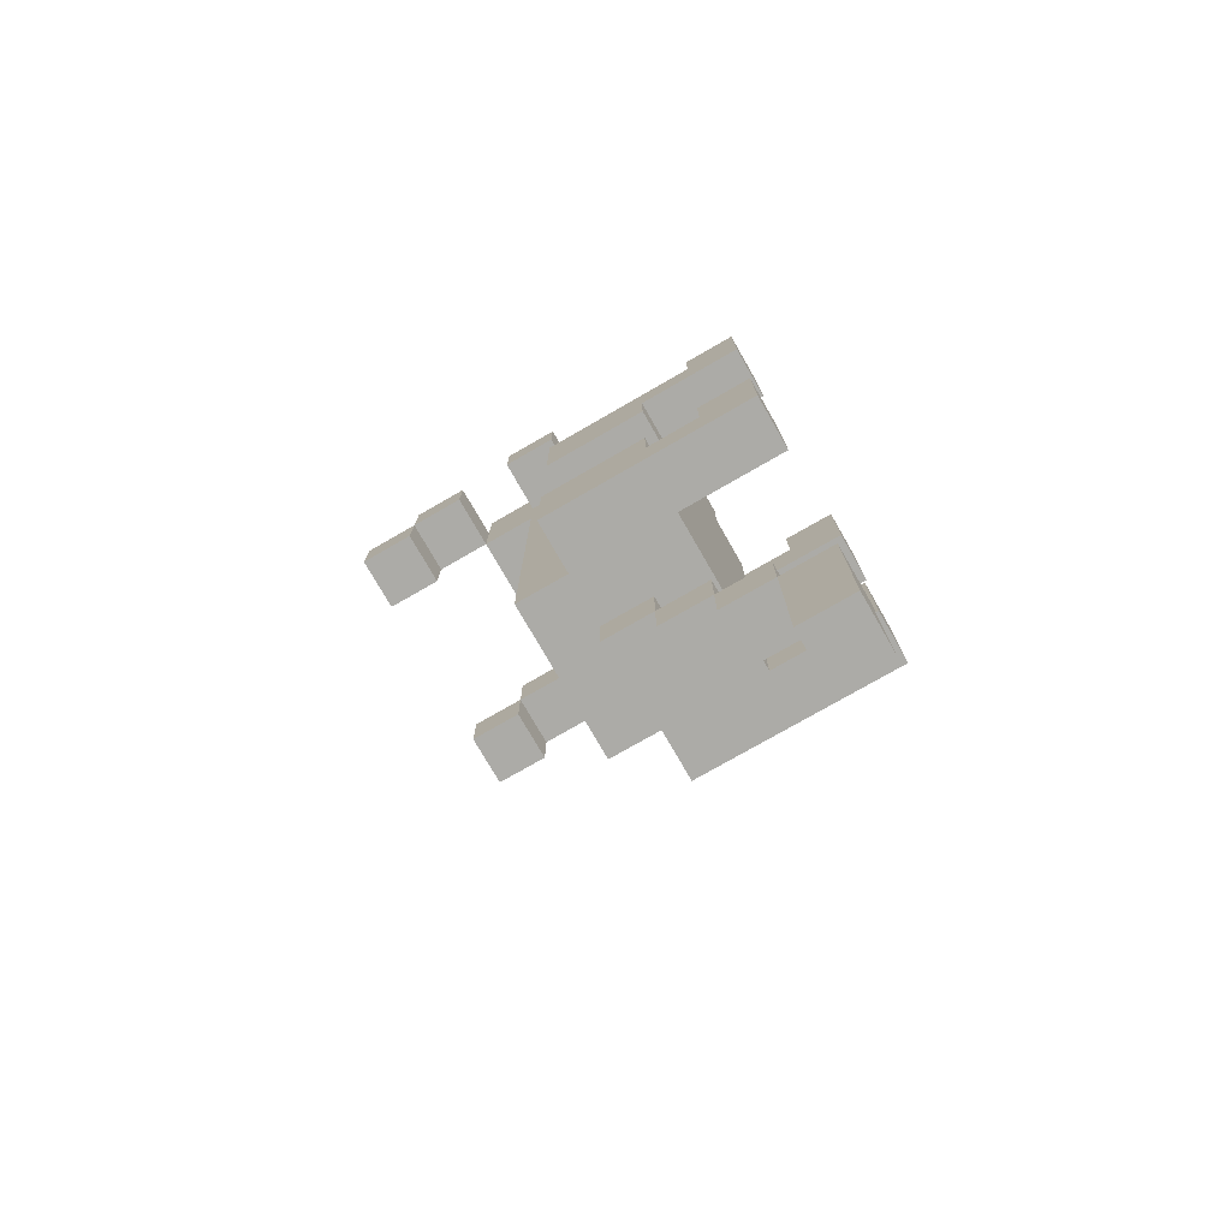
<metadata>
{"format":"obj","ext":"obj","renderer":"f3d","projection":"perspective","resolution":1024,"background":"white","views":[{"elev":-76.2,"azim":-60.1,"up":"+Z"}]}
</metadata>
<code>
o
v 0 2 -0.3
v 0 2 -0.5
v 0 2 -0.9
v 0 2 -1.1
v 0 2.1 -0.3
v 0 2.1 -0.4
v 0 2.1 -0.5
v 0 2.1 -0.9
v 0 2.1 -1
v 0 2.1 -1.1
v 0 2.2 -0.5
v 0 2.2 -0.6
v 0 2.2 -0.9
v 0 2.2 -1
v 0 2.4 -0.2
v 0 2.4 -0.3
v 0 2.4 -0.4
v 0 2.4 -0.6
v 0 2.4 -0.9
v 0 2.4 -1.1
v 0 2.5 -0.2
v 0 2.5 -0.3
v 0 2.6 -0.3
v 0 2.6 -0.4
v 0 2.7 -0.3
v 0 2.7 -0.4
v 0 2.7 -0.5
v 0 2.8 -0.4
v 0 2.8 -0.5
v 0.1 2.2 -0.3
v 0.1 2.2 -0.4
v 0.1 2.2 -0.6
v 0.1 2.2 -0.9
v 0.1 2.3 -0.1
v 0.1 2.3 -0.3
v 0.1 2.4 -0.2
v 0.1 2.4 -0.3
v 0.1 2.4 -0.4
v 0.1 2.4 -0.6
v 0.1 2.4 -0.9
v 0.1 2.4 -1.1
v 0.1 2.5 -0.1
v 0.1 2.5 -0.2
v 0.1 2.5 -0.3
v 0.1 2.5 -0.4
v 0.1 2.5 -1.1
v 0.1 2.6 -0.2
v 0.1 2.6 -0.3
v 0.1 2.6 -0.4
v 0.2 2 -1.4
v 0.2 2 -1.7
v 0.2 2.1 -1.3
v 0.2 2.1 -1.4
v 0.2 2.1 -1.7
v 0.2 2.2 -0.2
v 0.2 2.2 -0.3
v 0.2 2.2 -1.2
v 0.2 2.2 -1.3
v 0.2 2.2 -1.4
v 0.2 2.3 0
v 0.2 2.3 -0.1
v 0.2 2.3 -0.2
v 0.2 2.3 -0.3
v 0.2 2.3 -1.1
v 0.2 2.3 -1.2
v 0.2 2.3 -1.3
v 0.2 2.4 0
v 0.2 2.4 -0.1
v 0.2 2.4 -1.1
v 0.2 2.4 -1.2
v 0.3 2.3 -0.2
v 0.3 2.3 -0.3
v 0.3 2.3 -0.4
v 0.3 2.3 -0.6
v 0.3 2.3 -0.7
v 0.3 2.3 -0.8
v 0.3 2.3 -1
v 0.3 2.3 -1.1
v 0.3 2.4 -0.2
v 0.3 2.4 -0.3
v 0.3 2.4 -0.4
v 0.3 2.4 -0.6
v 0.3 2.4 -0.7
v 0.3 2.4 -0.8
v 0.3 2.4 -1
v 0.3 2.4 -1.1
v 0.4 2 -0.3
v 0.4 2 -0.5
v 0.4 2 -0.9
v 0.4 2 -1.1
v 0.4 2.1 -0.3
v 0.4 2.1 -0.4
v 0.4 2.1 -0.5
v 0.4 2.1 -0.9
v 0.4 2.1 -1
v 0.4 2.1 -1.1
v 0.4 2.2 -0.4
v 0.4 2.2 -0.5
v 0.4 2.2 -1
v 0.4 2.2 -1.1
v 0.4 2.4 -0.2
v 0.4 2.4 -0.3
v 0.4 2.5 -0.2
v 0.4 2.5 -0.3
v 0.4 2.6 -0.3
v 0.4 2.6 -0.4
v 0.4 2.7 -0.3
v 0.4 2.7 -0.4
v 0.4 2.7 -0.5
v 0.4 2.8 -0.4
v 0.4 2.8 -0.5
v 0.1 2 -0.3
v 0.1 2 -0.5
v 0.1 2 -0.9
v 0.1 2 -1.1
v 0.1 2.1 -0.3
v 0.1 2.1 -0.4
v 0.1 2.1 -0.5
v 0.1 2.1 -0.9
v 0.1 2.1 -1
v 0.1 2.1 -1.1
v 0.1 2.2 -0.4
v 0.1 2.2 -0.5
v 0.1 2.2 -1
v 0.1 2.2 -1.1
v 0.1 2.6 -0.3
v 0.1 2.6 -0.4
v 0.1 2.7 -0.3
v 0.1 2.7 -0.4
v 0.1 2.7 -0.5
v 0.1 2.8 -0.4
v 0.1 2.8 -0.5
v 0.2 2.3 -0.2
v 0.2 2.3 -0.3
v 0.2 2.3 -0.4
v 0.2 2.3 -0.6
v 0.2 2.3 -0.7
v 0.2 2.3 -0.8
v 0.2 2.3 -1
v 0.2 2.3 -1.1
v 0.2 2.4 -0.2
v 0.2 2.4 -0.3
v 0.2 2.4 -0.4
v 0.2 2.4 -0.6
v 0.2 2.4 -0.7
v 0.2 2.4 -0.8
v 0.2 2.4 -1
v 0.2 2.4 -1.1
v 0.3 2 -1.4
v 0.3 2 -1.7
v 0.3 2.1 -1.3
v 0.3 2.1 -1.4
v 0.3 2.1 -1.7
v 0.3 2.2 -0.2
v 0.3 2.2 -0.3
v 0.3 2.2 -1.2
v 0.3 2.2 -1.3
v 0.3 2.2 -1.4
v 0.3 2.3 0
v 0.3 2.3 -0.1
v 0.3 2.3 -0.2
v 0.3 2.3 -0.3
v 0.3 2.3 -1.1
v 0.3 2.3 -1.2
v 0.3 2.3 -1.3
v 0.3 2.4 0
v 0.3 2.4 -0.1
v 0.3 2.4 -0.2
v 0.3 2.4 -0.3
v 0.3 2.4 -1.1
v 0.3 2.4 -1.2
v 0.3 2.5 -0.2
v 0.3 2.5 -0.3
v 0.4 2.2 -0.3
v 0.4 2.2 -0.4
v 0.4 2.2 -0.6
v 0.4 2.2 -0.9
v 0.4 2.3 -0.1
v 0.4 2.3 -0.3
v 0.4 2.4 -0.2
v 0.4 2.4 -0.3
v 0.4 2.4 -0.4
v 0.4 2.4 -0.6
v 0.4 2.4 -0.9
v 0.4 2.4 -1.1
v 0.4 2.5 -0.1
v 0.4 2.5 -0.2
v 0.4 2.5 -0.3
v 0.4 2.5 -0.4
v 0.4 2.5 -1.1
v 0.4 2.6 -0.2
v 0.4 2.6 -0.3
v 0.4 2.6 -0.4
v 0.5 2 -0.3
v 0.5 2 -0.5
v 0.5 2 -0.9
v 0.5 2 -1.1
v 0.5 2.1 -0.3
v 0.5 2.1 -0.4
v 0.5 2.1 -0.5
v 0.5 2.1 -0.9
v 0.5 2.1 -1
v 0.5 2.1 -1.1
v 0.5 2.2 -0.5
v 0.5 2.2 -0.6
v 0.5 2.2 -0.9
v 0.5 2.2 -1
v 0.5 2.4 -0.2
v 0.5 2.4 -0.3
v 0.5 2.4 -0.4
v 0.5 2.4 -0.6
v 0.5 2.4 -0.9
v 0.5 2.4 -1.1
v 0.5 2.5 -0.2
v 0.5 2.5 -0.3
v 0.5 2.6 -0.3
v 0.5 2.6 -0.4
v 0.5 2.7 -0.3
v 0.5 2.7 -0.4
v 0.5 2.7 -0.5
v 0.5 2.8 -0.4
v 0.5 2.8 -0.5
v 0.2 2.3 0
v 0.2 2.4 0
v 0.3 2.3 0
v 0.3 2.4 0
v 0.1 2.3 -0.1
v 0.1 2.5 -0.1
v 0.2 2.3 -0.1
v 0.2 2.4 -0.1
v 0.3 2.3 -0.1
v 0.3 2.4 -0.1
v 0.4 2.3 -0.1
v 0.4 2.5 -0.1
v 0 2.4 -0.2
v 0 2.5 -0.2
v 0.1 2.4 -0.2
v 0.1 2.5 -0.2
v 0.1 2.6 -0.2
v 0.2 2.2 -0.2
v 0.2 2.3 -0.2
v 0.3 2.2 -0.2
v 0.3 2.3 -0.2
v 0.4 2.4 -0.2
v 0.4 2.5 -0.2
v 0.4 2.6 -0.2
v 0.5 2.4 -0.2
v 0.5 2.5 -0.2
v 0 2 -0.3
v 0 2.1 -0.3
v 0 2.6 -0.3
v 0 2.7 -0.3
v 0.1 2 -0.3
v 0.1 2.1 -0.3
v 0.1 2.2 -0.3
v 0.1 2.3 -0.3
v 0.1 2.6 -0.3
v 0.1 2.7 -0.3
v 0.2 2.2 -0.3
v 0.2 2.3 -0.3
v 0.2 2.4 -0.3
v 0.3 2.2 -0.3
v 0.3 2.3 -0.3
v 0.3 2.4 -0.3
v 0.3 2.5 -0.3
v 0.4 2 -0.3
v 0.4 2.1 -0.3
v 0.4 2.2 -0.3
v 0.4 2.3 -0.3
v 0.4 2.4 -0.3
v 0.4 2.5 -0.3
v 0.4 2.6 -0.3
v 0.4 2.7 -0.3
v 0.5 2 -0.3
v 0.5 2.1 -0.3
v 0.5 2.6 -0.3
v 0.5 2.7 -0.3
v 0 2.1 -0.4
v 0 2.4 -0.4
v 0 2.7 -0.4
v 0 2.8 -0.4
v 0.1 2.1 -0.4
v 0.1 2.2 -0.4
v 0.1 2.4 -0.4
v 0.1 2.7 -0.4
v 0.1 2.8 -0.4
v 0.4 2.1 -0.4
v 0.4 2.2 -0.4
v 0.4 2.4 -0.4
v 0.4 2.7 -0.4
v 0.4 2.8 -0.4
v 0.5 2.1 -0.4
v 0.5 2.4 -0.4
v 0.5 2.7 -0.4
v 0.5 2.8 -0.4
v 0.2 2.3 -0.6
v 0.2 2.4 -0.6
v 0.3 2.3 -0.6
v 0.3 2.4 -0.6
v 0.2 2.3 -0.8
v 0.2 2.4 -0.8
v 0.3 2.3 -0.8
v 0.3 2.4 -0.8
v 0 2 -0.9
v 0 2.1 -0.9
v 0 2.2 -0.9
v 0 2.4 -0.9
v 0.1 2 -0.9
v 0.1 2.1 -0.9
v 0.1 2.2 -0.9
v 0.1 2.4 -0.9
v 0.4 2 -0.9
v 0.4 2.1 -0.9
v 0.4 2.2 -0.9
v 0.4 2.4 -0.9
v 0.5 2 -0.9
v 0.5 2.1 -0.9
v 0.5 2.2 -0.9
v 0.5 2.4 -0.9
v 0 2.1 -1
v 0 2.2 -1
v 0.1 2.1 -1
v 0.1 2.2 -1
v 0.4 2.1 -1
v 0.4 2.2 -1
v 0.5 2.1 -1
v 0.5 2.2 -1
v 0.2 2.3 -1.1
v 0.2 2.4 -1.1
v 0.3 2.3 -1.1
v 0.3 2.4 -1.1
v 0.2 2.2 -1.2
v 0.2 2.3 -1.2
v 0.3 2.2 -1.2
v 0.3 2.3 -1.2
v 0.2 2.1 -1.3
v 0.2 2.2 -1.3
v 0.3 2.1 -1.3
v 0.3 2.2 -1.3
v 0.2 2 -1.4
v 0.2 2.1 -1.4
v 0.3 2 -1.4
v 0.3 2.1 -1.4
v 0.2 2.3 -0.2
v 0.2 2.4 -0.2
v 0.3 2.3 -0.2
v 0.3 2.4 -0.2
v 0.3 2.5 -0.2
v 0.4 2.4 -0.2
v 0.4 2.5 -0.2
v 0 2.4 -0.3
v 0 2.5 -0.3
v 0.1 2.4 -0.3
v 0.1 2.5 -0.3
v 0.4 2.4 -0.3
v 0.4 2.5 -0.3
v 0.5 2.4 -0.3
v 0.5 2.5 -0.3
v 0 2.6 -0.4
v 0 2.7 -0.4
v 0.1 2.5 -0.4
v 0.1 2.6 -0.4
v 0.1 2.7 -0.4
v 0.2 2.3 -0.4
v 0.2 2.4 -0.4
v 0.3 2.3 -0.4
v 0.3 2.4 -0.4
v 0.4 2.5 -0.4
v 0.4 2.6 -0.4
v 0.4 2.7 -0.4
v 0.5 2.6 -0.4
v 0.5 2.7 -0.4
v 0 2 -0.5
v 0 2.1 -0.5
v 0 2.2 -0.5
v 0 2.7 -0.5
v 0 2.8 -0.5
v 0.1 2 -0.5
v 0.1 2.1 -0.5
v 0.1 2.2 -0.5
v 0.1 2.7 -0.5
v 0.1 2.8 -0.5
v 0.4 2 -0.5
v 0.4 2.1 -0.5
v 0.4 2.2 -0.5
v 0.4 2.7 -0.5
v 0.4 2.8 -0.5
v 0.5 2 -0.5
v 0.5 2.1 -0.5
v 0.5 2.2 -0.5
v 0.5 2.7 -0.5
v 0.5 2.8 -0.5
v 0 2.2 -0.6
v 0 2.4 -0.6
v 0.1 2.2 -0.6
v 0.1 2.4 -0.6
v 0.4 2.2 -0.6
v 0.4 2.4 -0.6
v 0.5 2.2 -0.6
v 0.5 2.4 -0.6
v 0.2 2.3 -0.7
v 0.2 2.4 -0.7
v 0.3 2.3 -0.7
v 0.3 2.4 -0.7
v 0.2 2.3 -1
v 0.2 2.4 -1
v 0.3 2.3 -1
v 0.3 2.4 -1
v 0 2 -1.1
v 0 2.1 -1.1
v 0 2.4 -1.1
v 0.1 2 -1.1
v 0.1 2.1 -1.1
v 0.1 2.2 -1.1
v 0.1 2.4 -1.1
v 0.1 2.5 -1.1
v 0.2 2.3 -1.1
v 0.2 2.4 -1.1
v 0.3 2.3 -1.1
v 0.3 2.4 -1.1
v 0.4 2 -1.1
v 0.4 2.1 -1.1
v 0.4 2.2 -1.1
v 0.4 2.4 -1.1
v 0.4 2.5 -1.1
v 0.5 2 -1.1
v 0.5 2.1 -1.1
v 0.5 2.4 -1.1
v 0.2 2.3 -1.2
v 0.2 2.4 -1.2
v 0.3 2.3 -1.2
v 0.3 2.4 -1.2
v 0.2 2.2 -1.3
v 0.2 2.3 -1.3
v 0.3 2.2 -1.3
v 0.3 2.3 -1.3
v 0.2 2.1 -1.4
v 0.2 2.2 -1.4
v 0.3 2.1 -1.4
v 0.3 2.2 -1.4
v 0.2 2 -1.7
v 0.2 2.1 -1.7
v 0.3 2 -1.7
v 0.3 2.1 -1.7
v 0 2 -0.3
v 0.1 2 -0.3
v 0.4 2 -0.3
v 0.5 2 -0.3
v 0 2 -0.5
v 0.1 2 -0.5
v 0.4 2 -0.5
v 0.5 2 -0.5
v 0 2 -0.9
v 0.1 2 -0.9
v 0.4 2 -0.9
v 0.5 2 -0.9
v 0 2 -1.1
v 0.1 2 -1.1
v 0.4 2 -1.1
v 0.5 2 -1.1
v 0.2 2 -1.4
v 0.3 2 -1.4
v 0.2 2 -1.7
v 0.3 2 -1.7
v 0.2 2.1 -1.3
v 0.3 2.1 -1.3
v 0.2 2.1 -1.4
v 0.3 2.1 -1.4
v 0.2 2.2 -0.2
v 0.3 2.2 -0.2
v 0.1 2.2 -0.3
v 0.2 2.2 -0.3
v 0.3 2.2 -0.3
v 0.4 2.2 -0.3
v 0.1 2.2 -0.4
v 0.4 2.2 -0.4
v 0 2.2 -0.5
v 0.1 2.2 -0.5
v 0.4 2.2 -0.5
v 0.5 2.2 -0.5
v 0 2.2 -0.6
v 0.1 2.2 -0.6
v 0.4 2.2 -0.6
v 0.5 2.2 -0.6
v 0 2.2 -0.9
v 0.1 2.2 -0.9
v 0.4 2.2 -0.9
v 0.5 2.2 -0.9
v 0 2.2 -1
v 0.1 2.2 -1
v 0.4 2.2 -1
v 0.5 2.2 -1
v 0.1 2.2 -1.1
v 0.4 2.2 -1.1
v 0.2 2.2 -1.2
v 0.3 2.2 -1.2
v 0.2 2.2 -1.3
v 0.3 2.2 -1.3
v 0.2 2.3 0
v 0.3 2.3 0
v 0.1 2.3 -0.1
v 0.2 2.3 -0.1
v 0.3 2.3 -0.1
v 0.4 2.3 -0.1
v 0.2 2.3 -0.2
v 0.3 2.3 -0.2
v 0.1 2.3 -0.3
v 0.2 2.3 -0.3
v 0.3 2.3 -0.3
v 0.4 2.3 -0.3
v 0.2 2.3 -1.1
v 0.3 2.3 -1.1
v 0.2 2.3 -1.2
v 0.3 2.3 -1.2
v 0 2.4 -0.2
v 0.1 2.4 -0.2
v 0.2 2.4 -0.2
v 0.3 2.4 -0.2
v 0.4 2.4 -0.2
v 0.5 2.4 -0.2
v 0 2.4 -0.3
v 0.1 2.4 -0.3
v 0.2 2.4 -0.3
v 0.3 2.4 -0.3
v 0.4 2.4 -0.3
v 0.5 2.4 -0.3
v 0.2 2.4 -0.4
v 0.3 2.4 -0.4
v 0.2 2.4 -0.6
v 0.3 2.4 -0.6
v 0.2 2.4 -0.7
v 0.3 2.4 -0.7
v 0.2 2.4 -0.8
v 0.3 2.4 -0.8
v 0.2 2.4 -1
v 0.3 2.4 -1
v 0.2 2.4 -1.1
v 0.3 2.4 -1.1
v 0.3 2.5 -0.2
v 0.4 2.5 -0.2
v 0.3 2.5 -0.3
v 0.4 2.5 -0.3
v 0 2.6 -0.3
v 0.1 2.6 -0.3
v 0.4 2.6 -0.3
v 0.5 2.6 -0.3
v 0 2.6 -0.4
v 0.1 2.6 -0.4
v 0.4 2.6 -0.4
v 0.5 2.6 -0.4
v 0 2.7 -0.4
v 0.1 2.7 -0.4
v 0.4 2.7 -0.4
v 0.5 2.7 -0.4
v 0 2.7 -0.5
v 0.1 2.7 -0.5
v 0.4 2.7 -0.5
v 0.5 2.7 -0.5
v 0 2.1 -0.3
v 0.1 2.1 -0.3
v 0.4 2.1 -0.3
v 0.5 2.1 -0.3
v 0 2.1 -0.4
v 0.1 2.1 -0.4
v 0.4 2.1 -0.4
v 0.5 2.1 -0.4
v 0 2.1 -0.9
v 0.1 2.1 -0.9
v 0.4 2.1 -0.9
v 0.5 2.1 -0.9
v 0 2.1 -1
v 0.1 2.1 -1
v 0.4 2.1 -1
v 0.5 2.1 -1
v 0.2 2.1 -1.4
v 0.3 2.1 -1.4
v 0.2 2.1 -1.7
v 0.3 2.1 -1.7
v 0.2 2.2 -1.3
v 0.3 2.2 -1.3
v 0.2 2.2 -1.4
v 0.3 2.2 -1.4
v 0.2 2.3 -0.2
v 0.3 2.3 -0.2
v 0.2 2.3 -0.3
v 0.3 2.3 -0.3
v 0.2 2.3 -0.4
v 0.3 2.3 -0.4
v 0.2 2.3 -0.6
v 0.3 2.3 -0.6
v 0.2 2.3 -0.7
v 0.3 2.3 -0.7
v 0.2 2.3 -0.8
v 0.3 2.3 -0.8
v 0.2 2.3 -1
v 0.3 2.3 -1
v 0.2 2.3 -1.1
v 0.3 2.3 -1.1
v 0.2 2.3 -1.2
v 0.3 2.3 -1.2
v 0.2 2.3 -1.3
v 0.3 2.3 -1.3
v 0.2 2.4 0
v 0.3 2.4 0
v 0.2 2.4 -0.1
v 0.3 2.4 -0.1
v 0.3 2.4 -0.2
v 0.4 2.4 -0.2
v 0.3 2.4 -0.3
v 0.4 2.4 -0.3
v 0 2.4 -0.4
v 0.1 2.4 -0.4
v 0.4 2.4 -0.4
v 0.5 2.4 -0.4
v 0 2.4 -0.6
v 0.1 2.4 -0.6
v 0.4 2.4 -0.6
v 0.5 2.4 -0.6
v 0 2.4 -0.9
v 0.1 2.4 -0.9
v 0.4 2.4 -0.9
v 0.5 2.4 -0.9
v 0 2.4 -1.1
v 0.1 2.4 -1.1
v 0.2 2.4 -1.1
v 0.3 2.4 -1.1
v 0.4 2.4 -1.1
v 0.5 2.4 -1.1
v 0.2 2.4 -1.2
v 0.3 2.4 -1.2
v 0.1 2.5 -0.1
v 0.4 2.5 -0.1
v 0 2.5 -0.2
v 0.1 2.5 -0.2
v 0.4 2.5 -0.2
v 0.5 2.5 -0.2
v 0 2.5 -0.3
v 0.1 2.5 -0.3
v 0.4 2.5 -0.3
v 0.5 2.5 -0.3
v 0.1 2.5 -0.4
v 0.4 2.5 -0.4
v 0.1 2.5 -1.1
v 0.4 2.5 -1.1
v 0.1 2.6 -0.2
v 0.4 2.6 -0.2
v 0.1 2.6 -0.3
v 0.4 2.6 -0.3
v 0.1 2.6 -0.4
v 0.4 2.6 -0.4
v 0 2.7 -0.3
v 0.1 2.7 -0.3
v 0.4 2.7 -0.3
v 0.5 2.7 -0.3
v 0 2.7 -0.4
v 0.1 2.7 -0.4
v 0.4 2.7 -0.4
v 0.5 2.7 -0.4
v 0 2.8 -0.4
v 0.1 2.8 -0.4
v 0.4 2.8 -0.4
v 0.5 2.8 -0.4
v 0 2.8 -0.5
v 0.1 2.8 -0.5
v 0.4 2.8 -0.5
v 0.5 2.8 -0.5
f 5 2 1
f 6 2 5
f 7 2 6
f 8 4 3
f 9 4 8
f 10 4 9
f 11 7 6
f 14 10 9
f 17 12 11
f 17 11 6
f 18 12 17
f 19 14 13
f 20 10 14
f 20 14 19
f 21 16 15
f 22 16 21
f 25 24 23
f 26 24 25
f 28 27 26
f 29 27 28
f 35 31 30
f 36 35 34
f 37 31 35
f 37 35 36
f 38 31 37
f 39 33 32
f 40 33 39
f 42 36 34
f 43 36 42
f 44 38 37
f 44 41 40
f 44 40 39
f 44 39 38
f 45 41 44
f 46 41 45
f 47 44 43
f 47 45 44
f 48 45 47
f 49 45 48
f 53 51 50
f 54 51 53
f 58 53 52
f 59 53 58
f 62 56 55
f 63 56 62
f 65 58 57
f 66 58 65
f 67 61 60
f 68 61 67
f 69 65 64
f 70 65 69
f 79 72 71
f 80 72 79
f 81 74 73
f 82 74 81
f 83 76 75
f 84 76 83
f 85 78 77
f 86 78 85
f 91 88 87
f 92 88 91
f 93 88 92
f 94 90 89
f 95 90 94
f 96 90 95
f 97 93 92
f 98 93 97
f 99 96 95
f 100 96 99
f 103 102 101
f 104 102 103
f 107 106 105
f 108 106 107
f 110 109 108
f 111 109 110
f 112 113 116
f 116 113 117
f 117 113 118
f 114 115 119
f 119 115 120
f 120 115 121
f 117 118 122
f 122 118 123
f 120 121 124
f 124 121 125
f 126 127 128
f 128 127 129
f 129 130 131
f 131 130 132
f 133 134 141
f 141 134 142
f 135 136 143
f 143 136 144
f 137 138 145
f 145 138 146
f 139 140 147
f 147 140 148
f 149 150 152
f 152 150 153
f 151 152 157
f 157 152 158
f 154 155 161
f 161 155 162
f 156 157 164
f 164 157 165
f 159 160 166
f 166 160 167
f 163 164 170
f 170 164 171
f 168 169 172
f 172 169 173
f 174 175 179
f 178 179 180
f 179 175 181
f 180 179 181
f 181 175 182
f 176 177 183
f 183 177 184
f 178 180 186
f 186 180 187
f 181 182 188
f 184 185 188
f 183 184 188
f 182 183 188
f 188 185 189
f 189 185 190
f 187 188 191
f 188 189 191
f 191 189 192
f 192 189 193
f 194 195 198
f 198 195 199
f 199 195 200
f 196 197 201
f 201 197 202
f 202 197 203
f 199 200 204
f 202 203 207
f 204 205 210
f 199 204 210
f 210 205 211
f 206 207 212
f 207 203 213
f 212 207 213
f 208 209 214
f 214 209 215
f 216 217 218
f 218 217 219
f 219 220 221
f 221 220 222
f 225 224 223
f 226 224 225
f 229 228 227
f 230 228 229
f 232 228 230
f 233 232 231
f 234 228 232
f 234 232 233
f 237 236 235
f 238 236 237
f 242 241 240
f 243 241 242
f 245 239 238
f 246 239 245
f 247 245 244
f 248 245 247
f 253 250 249
f 254 250 253
f 257 252 251
f 258 252 257
f 259 256 255
f 260 256 259
f 263 261 260
f 264 261 263
f 268 263 262
f 269 263 268
f 270 265 264
f 271 265 270
f 274 267 266
f 275 267 274
f 276 273 272
f 277 273 276
f 282 279 278
f 283 279 282
f 284 279 283
f 285 281 280
f 286 281 285
f 292 288 287
f 292 289 288
f 293 289 292
f 294 291 290
f 295 291 294
f 298 297 296
f 299 297 298
f 302 301 300
f 303 301 302
f 308 305 304
f 309 305 308
f 310 307 306
f 311 307 310
f 316 313 312
f 317 313 316
f 318 315 314
f 319 315 318
f 322 321 320
f 323 321 322
f 326 325 324
f 327 325 326
f 330 329 328
f 331 329 330
f 334 333 332
f 335 333 334
f 338 337 336
f 339 337 338
f 342 341 340
f 343 341 342
f 344 345 346
f 346 345 347
f 347 348 349
f 349 348 350
f 351 352 353
f 353 352 354
f 355 356 357
f 357 356 358
f 359 360 362
f 362 360 363
f 364 365 366
f 366 365 367
f 361 362 368
f 368 362 369
f 369 370 371
f 371 370 372
f 373 374 378
f 374 375 379
f 378 374 379
f 379 375 380
f 376 377 381
f 381 377 382
f 383 384 388
f 384 385 389
f 388 384 389
f 389 385 390
f 386 387 391
f 391 387 392
f 393 394 395
f 395 394 396
f 397 398 399
f 399 398 400
f 401 402 403
f 403 402 404
f 405 406 407
f 407 406 408
f 409 410 412
f 410 411 413
f 412 410 413
f 413 411 414
f 414 411 415
f 415 416 417
f 414 415 417
f 417 416 418
f 414 417 419
f 418 416 420
f 414 419 423
f 419 420 423
f 420 416 424
f 423 420 424
f 424 416 425
f 421 422 426
f 422 423 427
f 426 422 427
f 423 424 427
f 427 424 428
f 429 430 431
f 431 430 432
f 433 434 435
f 435 434 436
f 437 438 439
f 439 438 440
f 441 442 443
f 443 442 444
f 449 446 445
f 450 446 449
f 451 448 447
f 452 448 451
f 457 454 453
f 458 454 457
f 459 456 455
f 460 456 459
f 463 462 461
f 464 462 463
f 467 466 465
f 468 466 467
f 472 470 469
f 473 470 472
f 475 472 471
f 475 474 473
f 475 473 472
f 476 474 475
f 478 476 475
f 479 476 478
f 481 479 478
f 481 480 479
f 481 478 477
f 482 480 481
f 483 480 482
f 484 480 483
f 486 483 482
f 487 483 486
f 489 486 485
f 489 488 487
f 489 487 486
f 490 488 489
f 491 488 490
f 492 488 491
f 493 491 490
f 494 491 493
f 497 496 495
f 498 496 497
f 502 500 499
f 503 500 502
f 505 502 501
f 505 504 503
f 505 503 502
f 506 504 505
f 507 505 501
f 508 505 507
f 509 504 506
f 510 504 509
f 513 512 511
f 514 512 513
f 521 516 515
f 522 516 521
f 523 518 517
f 524 518 523
f 525 520 519
f 526 520 525
f 529 528 527
f 530 528 529
f 533 532 531
f 534 532 533
f 537 536 535
f 538 536 537
f 541 540 539
f 542 540 541
f 547 544 543
f 548 544 547
f 549 546 545
f 550 546 549
f 555 552 551
f 556 552 555
f 557 554 553
f 558 554 557
f 559 560 563
f 563 560 564
f 561 562 565
f 565 562 566
f 567 568 571
f 571 568 572
f 569 570 573
f 573 570 574
f 575 576 577
f 577 576 578
f 579 580 581
f 581 580 582
f 583 584 585
f 585 584 586
f 587 588 589
f 589 588 590
f 591 592 593
f 593 592 594
f 595 596 597
f 597 596 598
f 599 600 601
f 601 600 602
f 603 604 605
f 605 604 606
f 607 608 609
f 609 608 610
f 611 612 615
f 615 612 616
f 613 614 617
f 617 614 618
f 619 620 623
f 623 620 624
f 621 622 627
f 627 622 628
f 625 626 629
f 629 626 630
f 631 632 634
f 634 632 635
f 633 634 637
f 637 634 638
f 635 636 639
f 639 636 640
f 641 642 643
f 643 642 644
f 645 646 647
f 647 646 648
f 647 648 649
f 649 648 650
f 651 652 655
f 655 652 656
f 653 654 657
f 657 654 658
f 659 660 663
f 663 660 664
f 661 662 665
f 665 662 666

</code>
